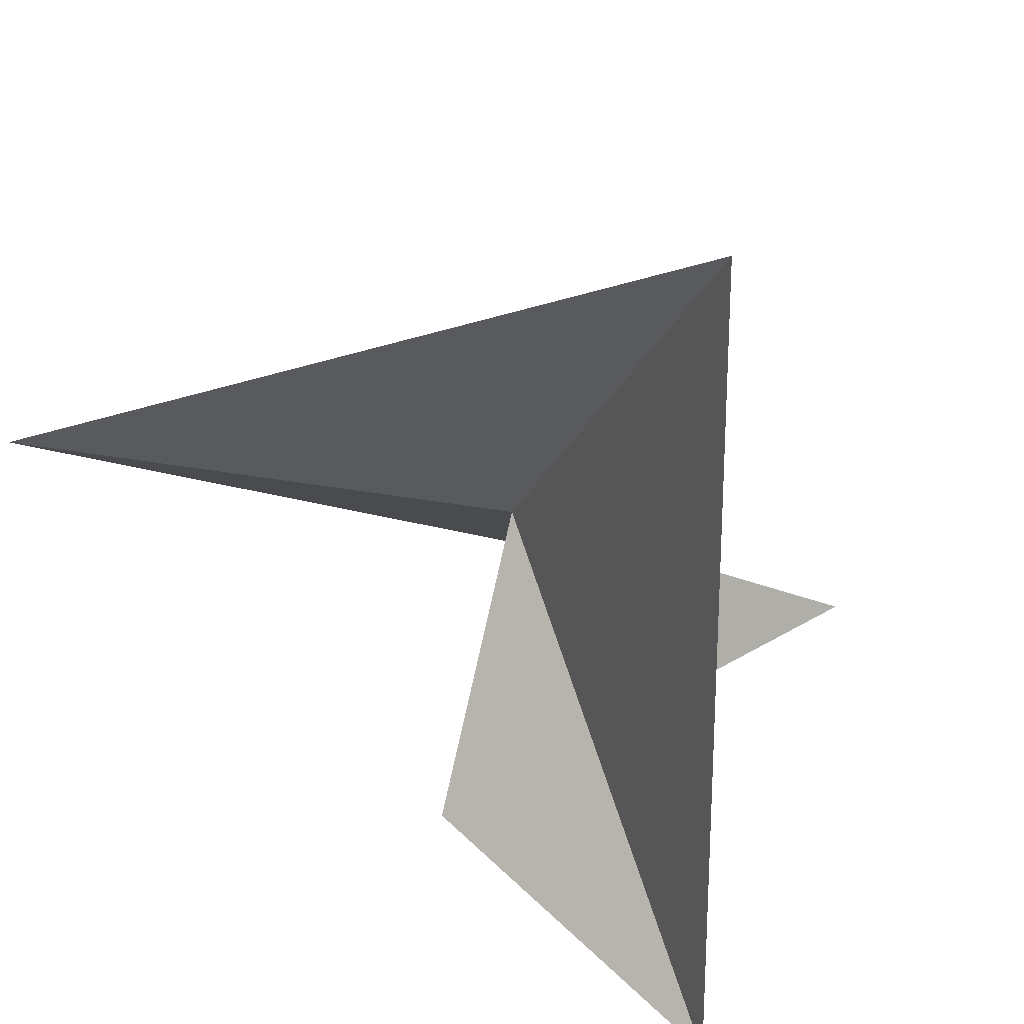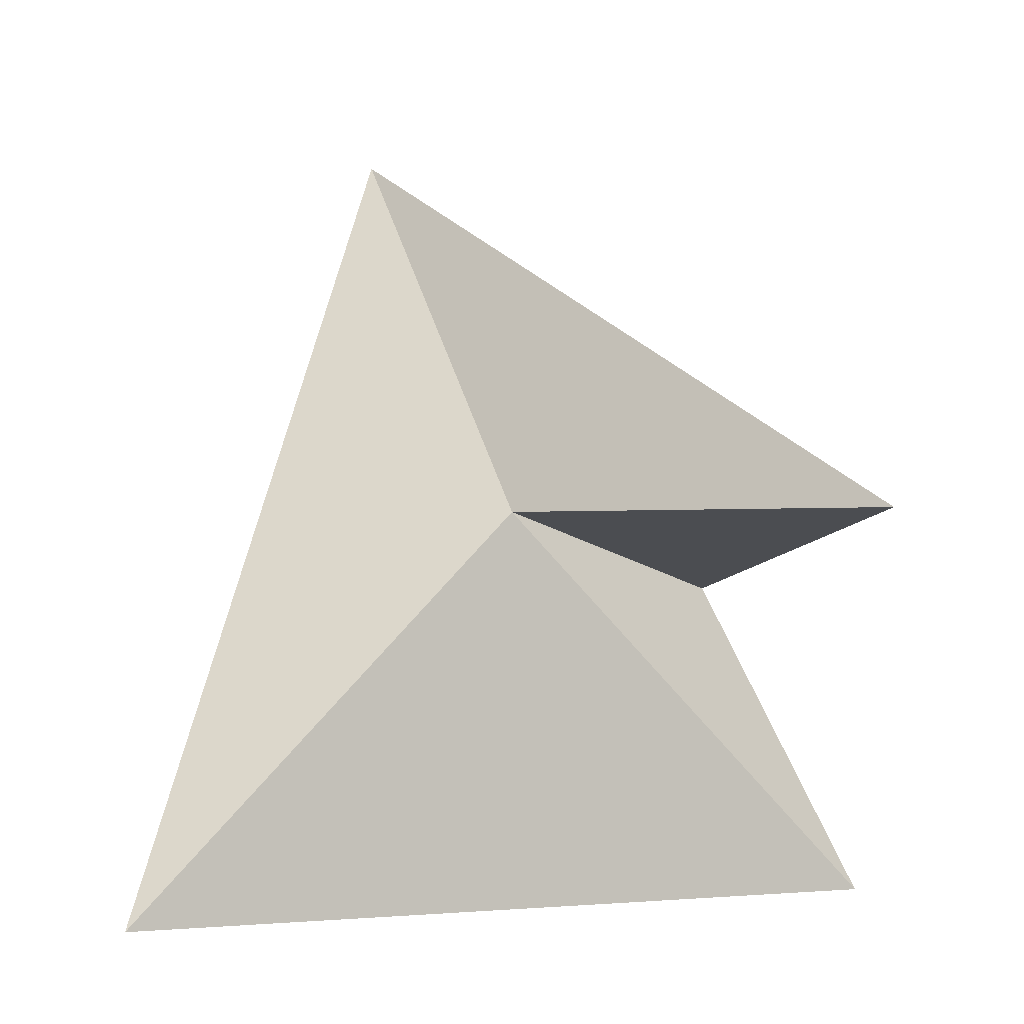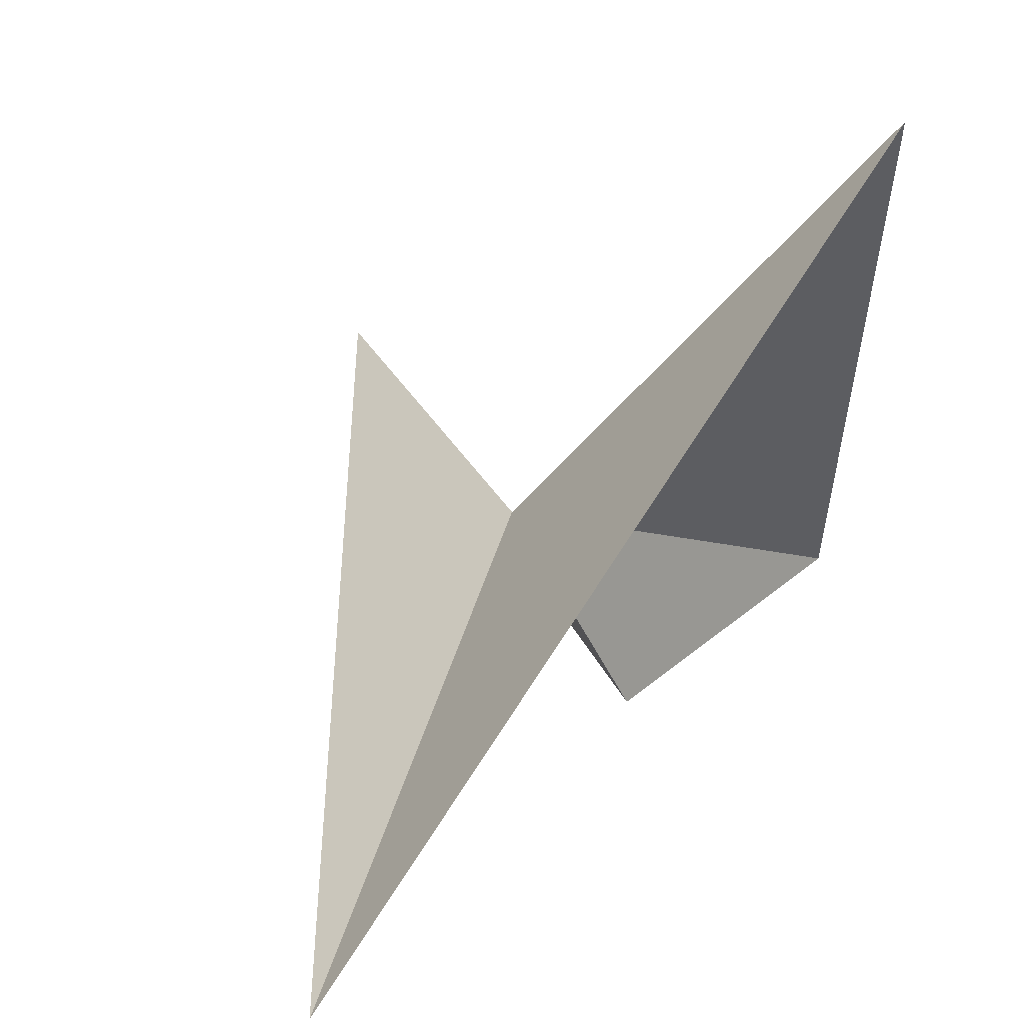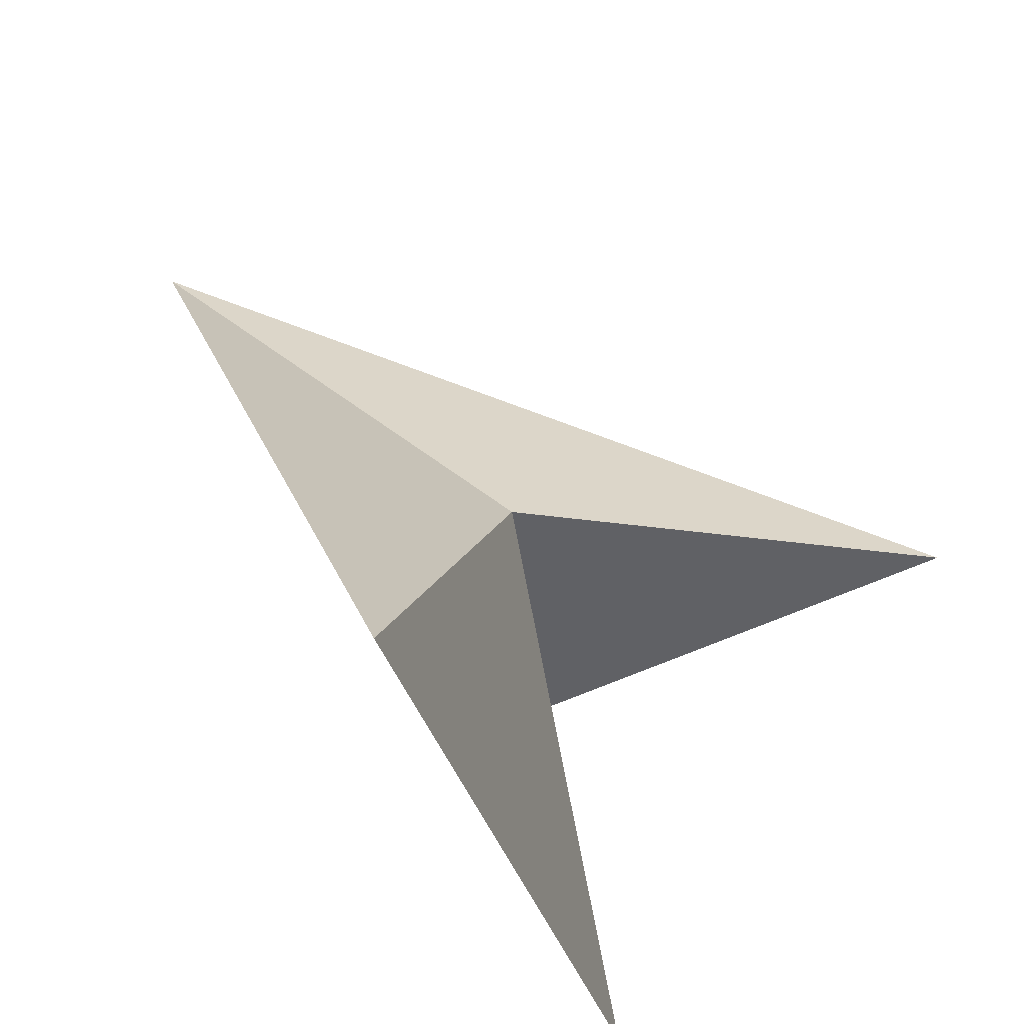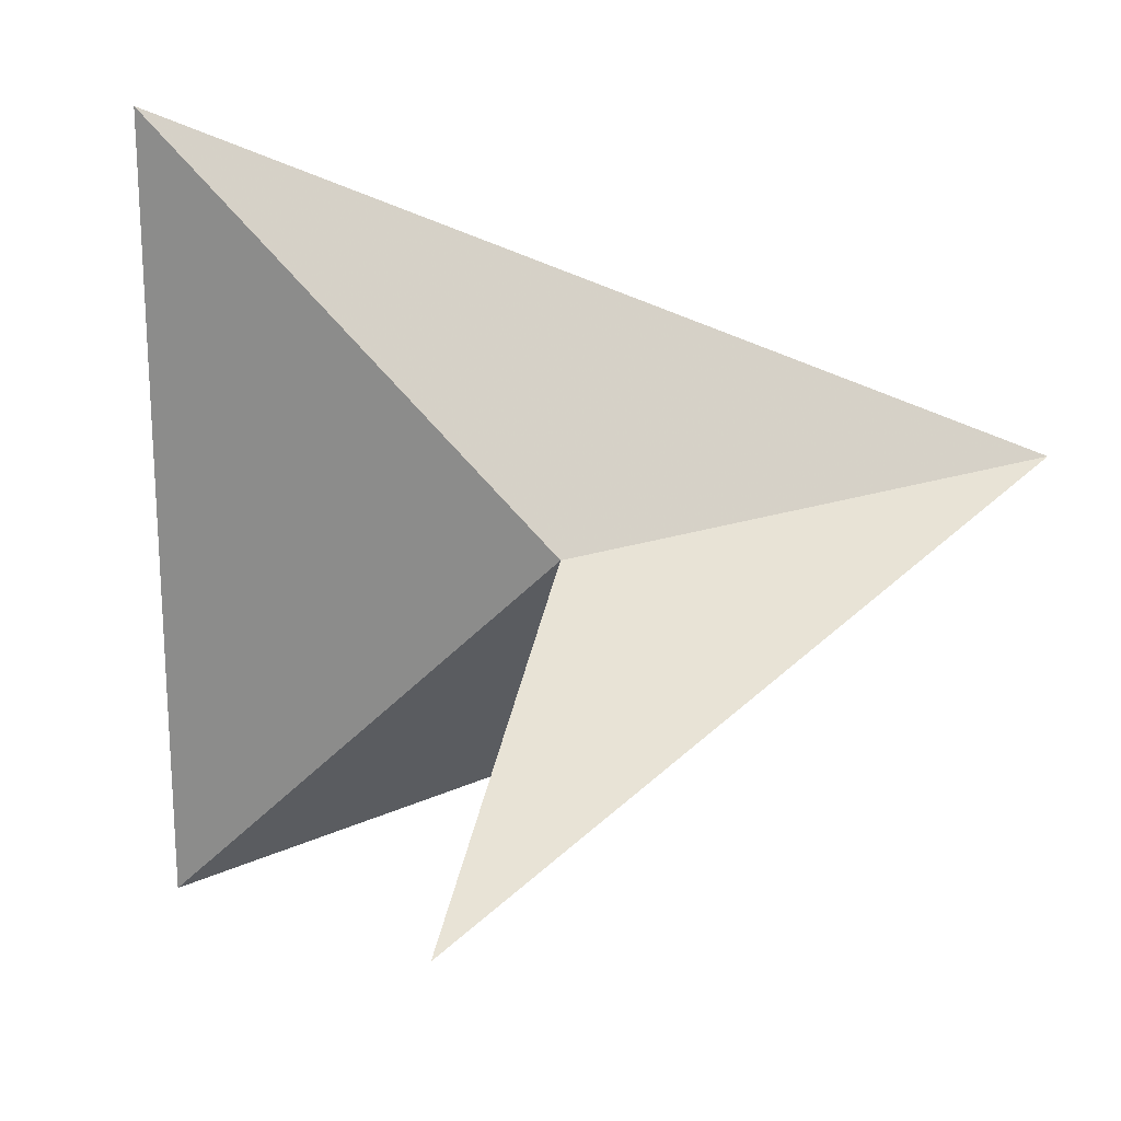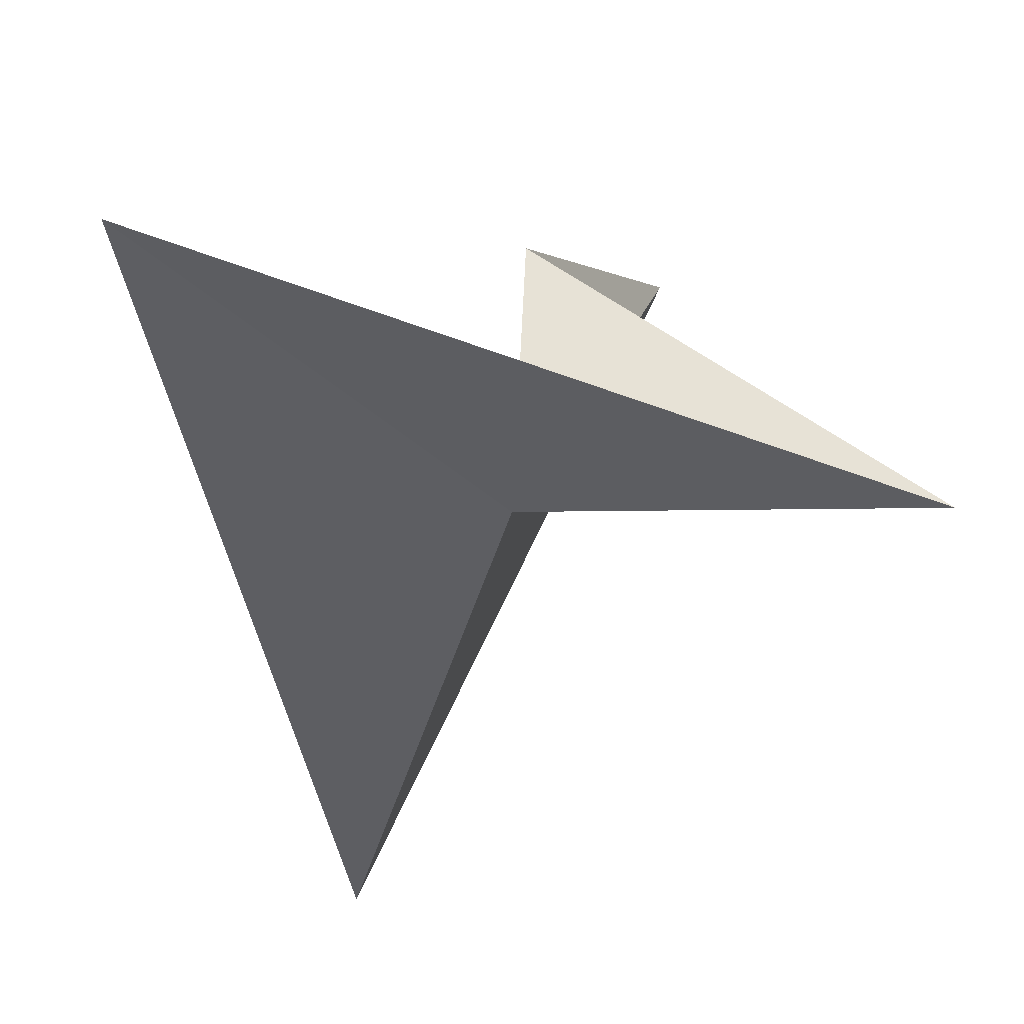
<metadata>
{"format":"obj","ext":"obj","renderer":"f3d","projection":"perspective","resolution":1024,"background":"white","views":[{"elev":25.1,"azim":153.1,"up":"+Y"},{"elev":-0.9,"azim":-113.8,"up":"+Z"},{"elev":59.1,"azim":63.9,"up":"+Y"},{"elev":-35.6,"azim":-163.9,"up":"+Z"},{"elev":22.2,"azim":-74.5,"up":"+Y"},{"elev":77.7,"azim":-154.0,"up":"+Z"}]}
</metadata>
<code>
v	0	0	0
v	1	0	1
v	0	1    -1
v	0	-1   -1
v       0.3     -0.7   -0.2
v      -1     -0.5    0
v	1	0	1
f 1 2 3
f 1 3 4
f 1 4 5
f 1 5 6
f 1 6 7
f 1 7 2

</code>
